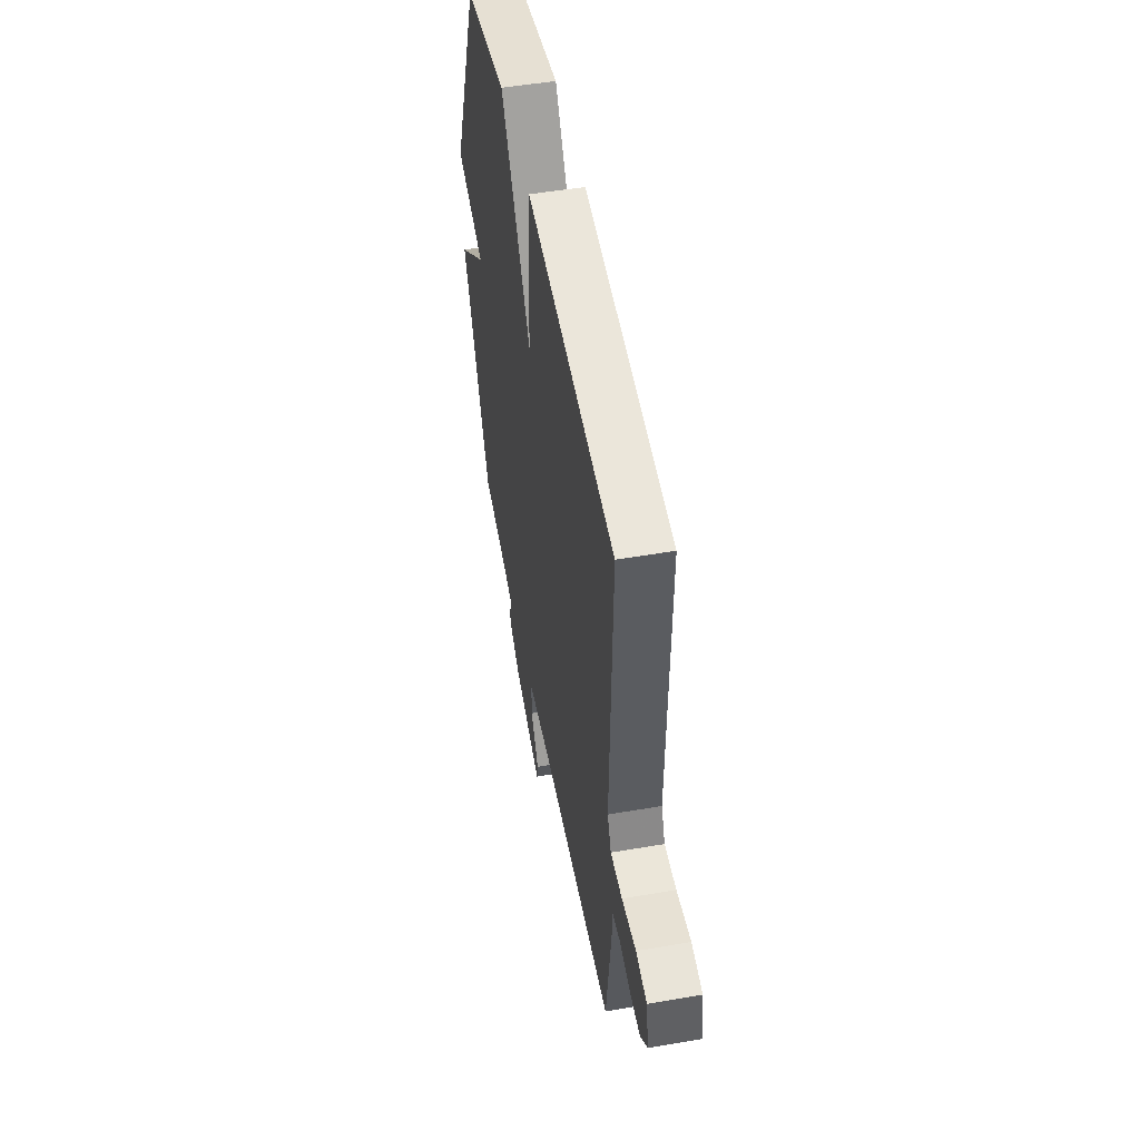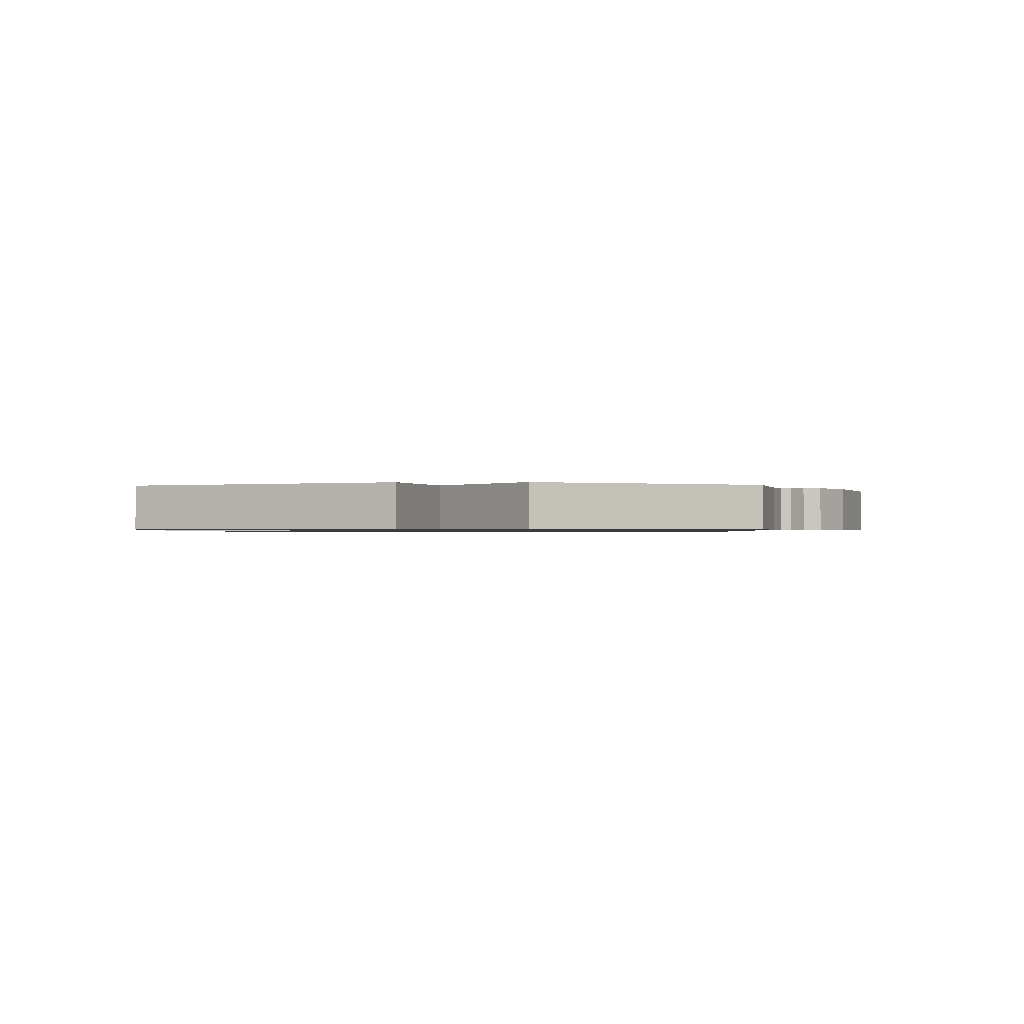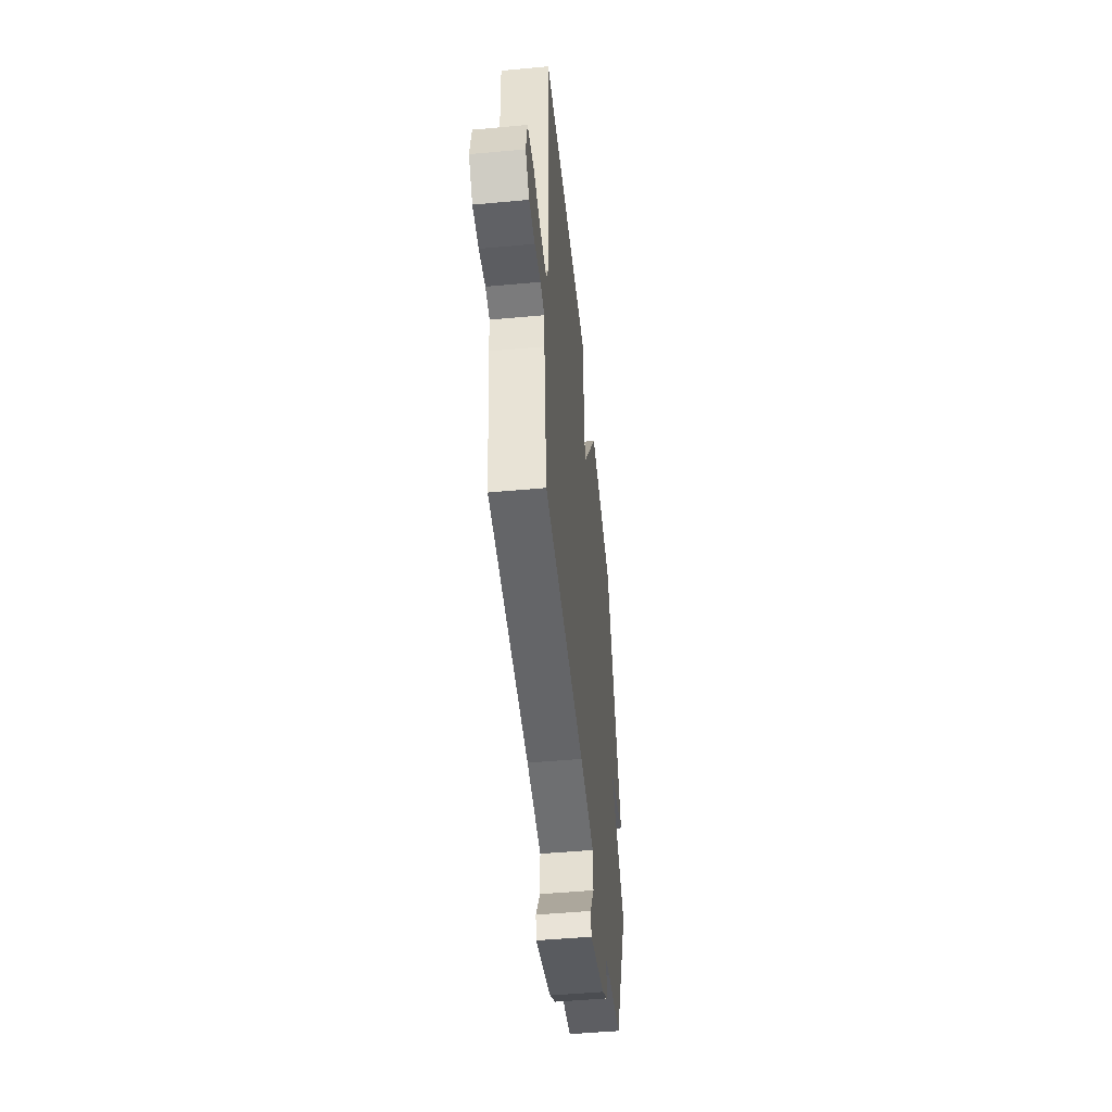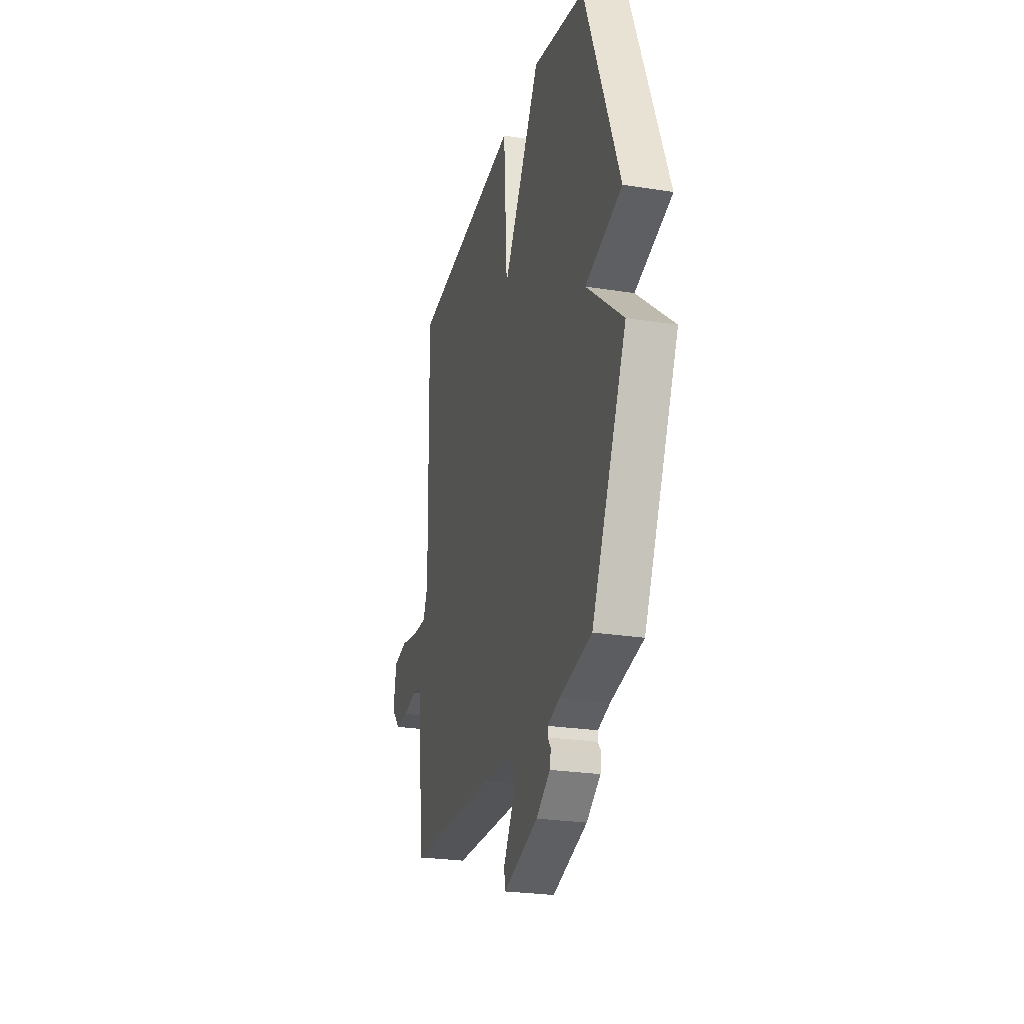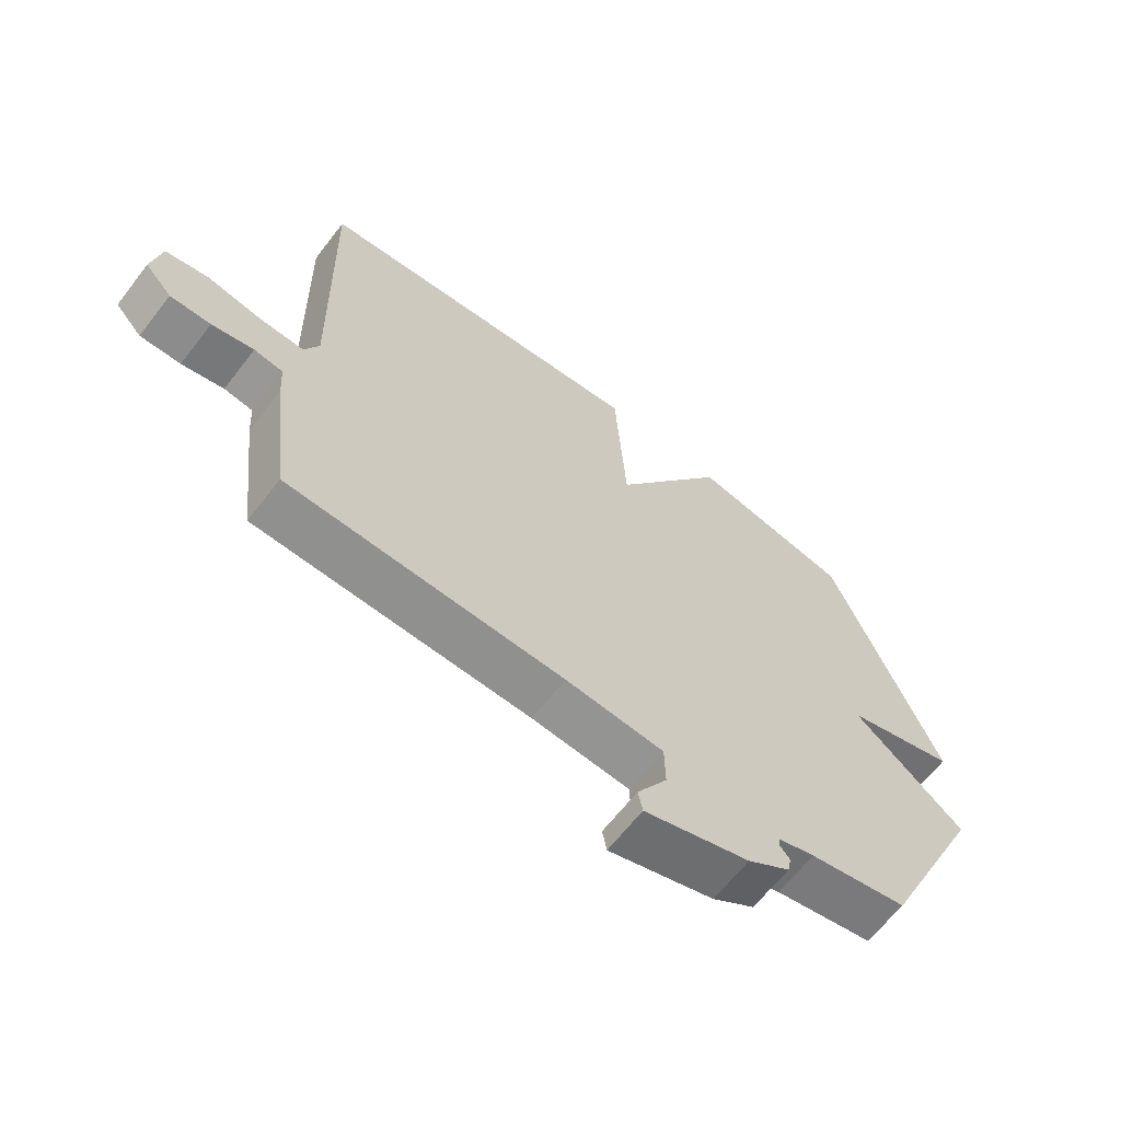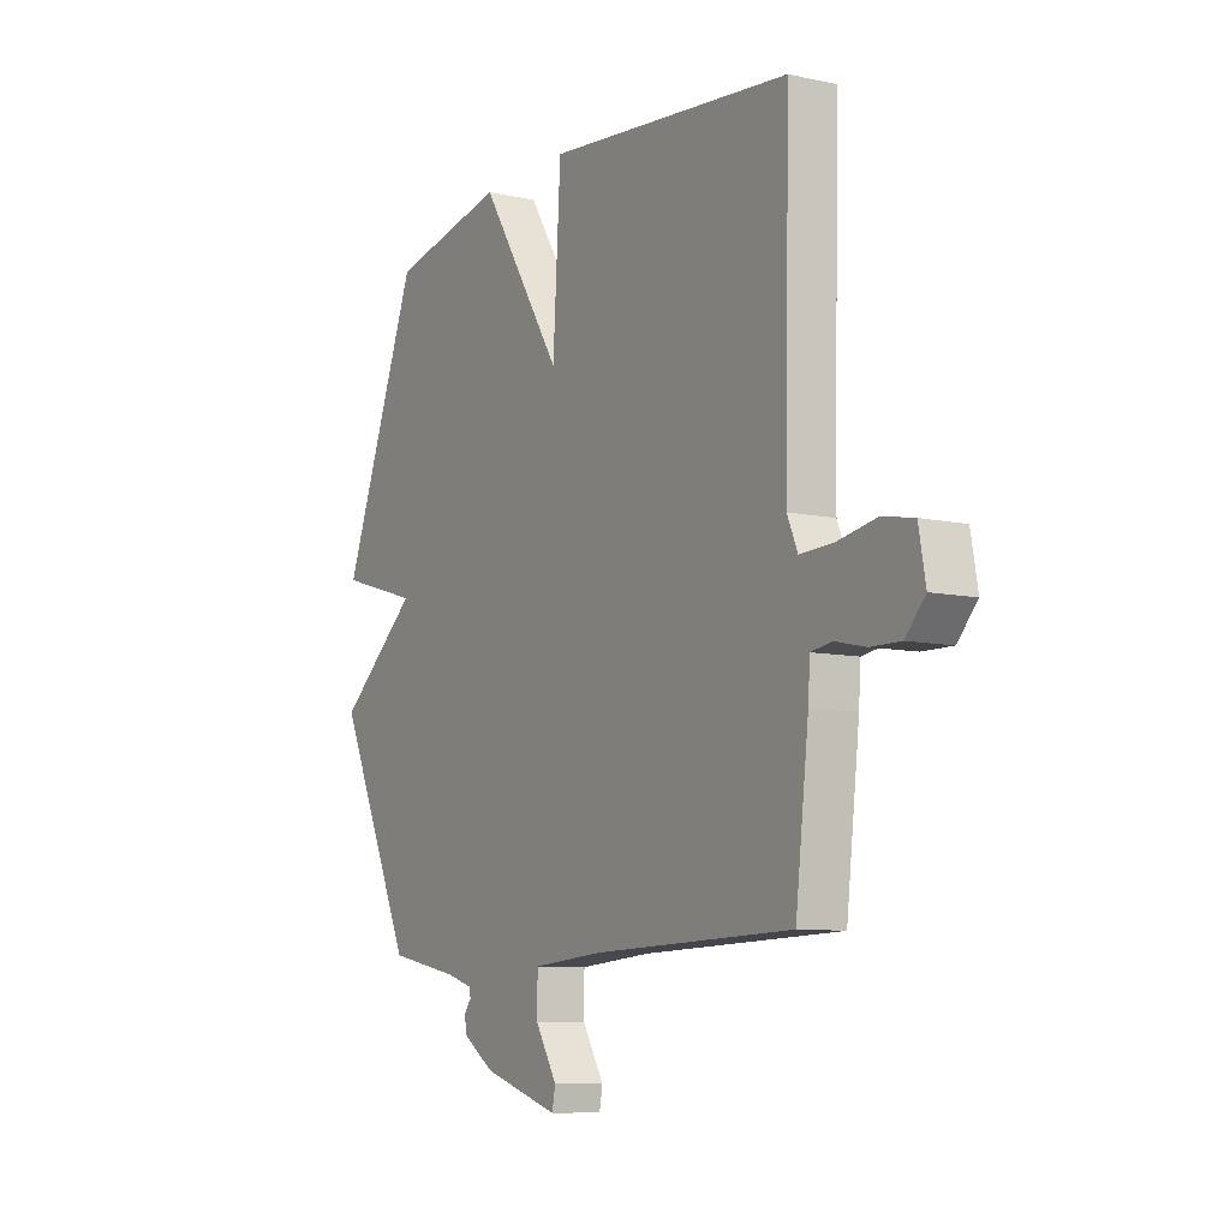
<metadata>
{"format":"obj","ext":"obj","renderer":"f3d","projection":"perspective","resolution":1024,"background":"white","views":[{"elev":50.9,"azim":-100.6,"up":"+Z"},{"elev":-0.8,"azim":92.5,"up":"+Y"},{"elev":-49.9,"azim":-84.2,"up":"+Z"},{"elev":-25.2,"azim":75.5,"up":"+Z"},{"elev":-64.7,"azim":-37.7,"up":"+Z"},{"elev":-8.7,"azim":-120.6,"up":"+Z"}]}
</metadata>
<code>
v 0.5 0.07 0.5
v 0.67 0.07 0.064
v 0.492 0.07 0.012
v 0.67 0.07 -0.136
v 0.5 0.07 -0.5
v 0.343 0.07 -0.531
v 0.284 0.07 -0.549
v 0.283 0.07 -0.565
v 0.299 0.07 -0.585
v 0.293 0.07 -0.614
v 0.225 0.07 -0.66
v 0.056 0.07 -0.713
v 0.049 0.07 -0.676
v 0.097 0.07 -0.597
v 0.096 0.07 -0.526
v -0.061 0.07 -0.513
v -0.5 0.07 -0.5
v -0.529 0.07 -0.253
v -0.533 0.07 -0.19
v -0.579 0.07 -0.183
v -0.646 0.07 -0.198
v -0.711 0.07 -0.199
v -0.754 0.07 -0.152
v -0.739 0.07 -0.069
v -0.671 0.07 -0.056
v -0.584 0.07 -0.072
v -0.512 0.07 -0.075
v -0.489 0.07 -0.022
v -0.5 0.07 0.5
v 0.043 0.07 0.553
v 0.06 0.07 0.266
v 0.243 0.07 0.553
v 0.5 0 0.5
v 0.67 0 0.064
v 0.492 0 0.012
v 0.67 0 -0.136
v 0.5 0 -0.5
v 0.343 0 -0.531
v 0.284 0 -0.549
v 0.283 0 -0.565
v 0.299 0 -0.585
v 0.293 0 -0.614
v 0.225 0 -0.66
v 0.056 0 -0.713
v 0.049 0 -0.676
v 0.097 0 -0.597
v 0.096 0 -0.526
v -0.061 0 -0.513
v -0.5 0 -0.5
v -0.529 0 -0.253
v -0.533 0 -0.19
v -0.579 0 -0.183
v -0.646 0 -0.198
v -0.711 0 -0.199
v -0.754 0 -0.152
v -0.739 0 -0.069
v -0.671 0 -0.056
v -0.584 0 -0.072
v -0.512 0 -0.075
v -0.489 0 -0.022
v -0.5 0 0.5
v 0.043 0 0.553
v 0.06 0 0.266
v 0.243 0 0.553
f 1 2 3
f 32 1 3
f 31 32 3
f 28 29 30 31
f 4 5 6
f 3 4 6
f 31 3 6
f 28 31 6
f 27 28 6
f 26 27 6 7
f 24 25 26
f 23 24 26
f 22 23 26
f 21 22 26
f 20 21 26
f 19 20 26
f 19 26 7 8
f 16 17 18 19
f 15 16 19
f 8 9 10
f 19 8 10
f 15 19 10
f 14 15 10 11
f 11 12 13 14
f 35 34 33
f 35 33 64
f 35 64 63
f 63 62 61 60
f 38 37 36
f 38 36 35
f 38 35 63
f 38 63 60
f 38 60 59
f 39 38 59 58
f 58 57 56
f 58 56 55
f 58 55 54
f 58 54 53
f 58 53 52
f 58 52 51
f 40 39 58 51
f 51 50 49 48
f 51 48 47
f 42 41 40
f 42 40 51
f 42 51 47
f 43 42 47 46
f 46 45 44 43
f 1 33 34 2
f 2 34 35 3
f 3 35 36 4
f 4 36 37 5
f 5 37 38 6
f 6 38 39 7
f 7 39 40 8
f 8 40 41 9
f 9 41 42 10
f 10 42 43 11
f 11 43 44 12
f 12 44 45 13
f 13 45 46 14
f 14 46 47 15
f 15 47 48 16
f 16 48 49 17
f 17 49 50 18
f 18 50 51 19
f 19 51 52 20
f 20 52 53 21
f 21 53 54 22
f 22 54 55 23
f 23 55 56 24
f 24 56 57 25
f 25 57 58 26
f 26 58 59 27
f 27 59 60 28
f 28 60 61 29
f 29 61 62 30
f 30 62 63 31
f 31 63 64 32
f 32 64 33 1

</code>
